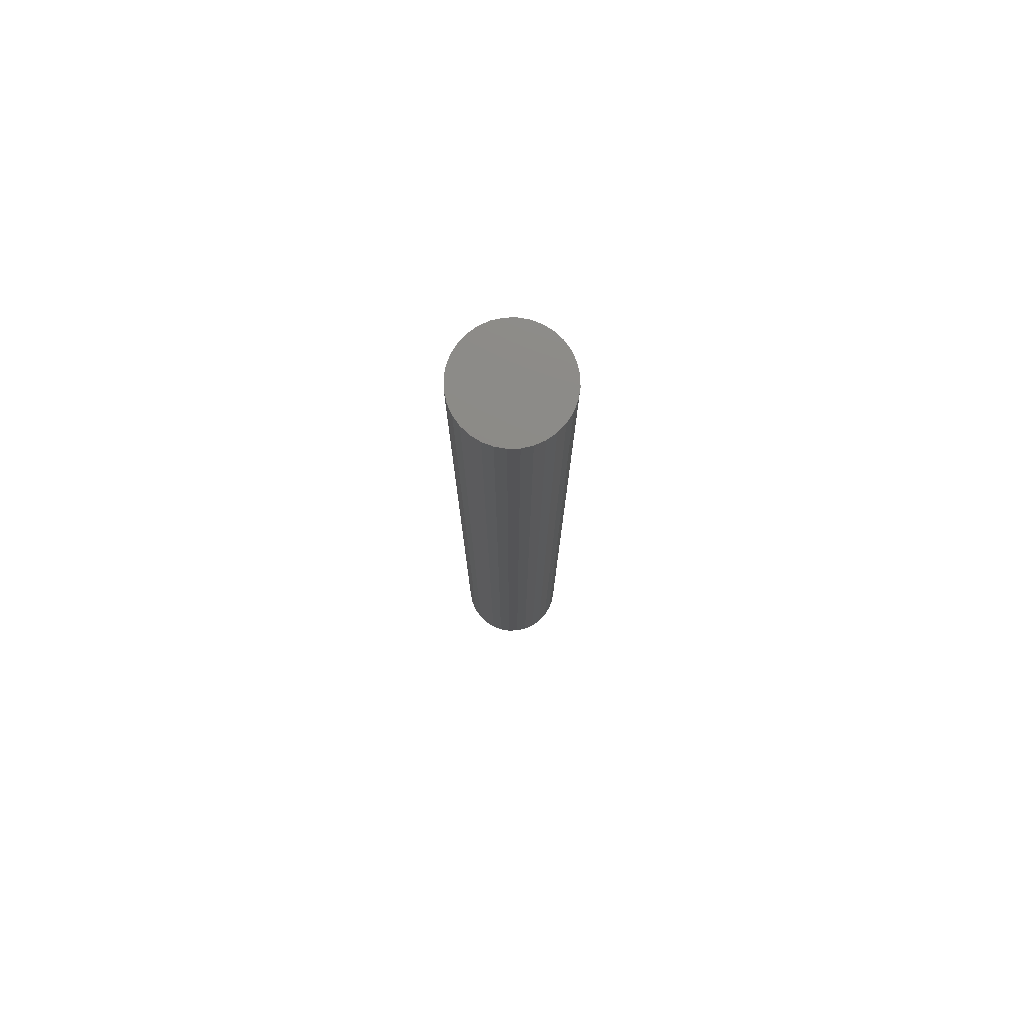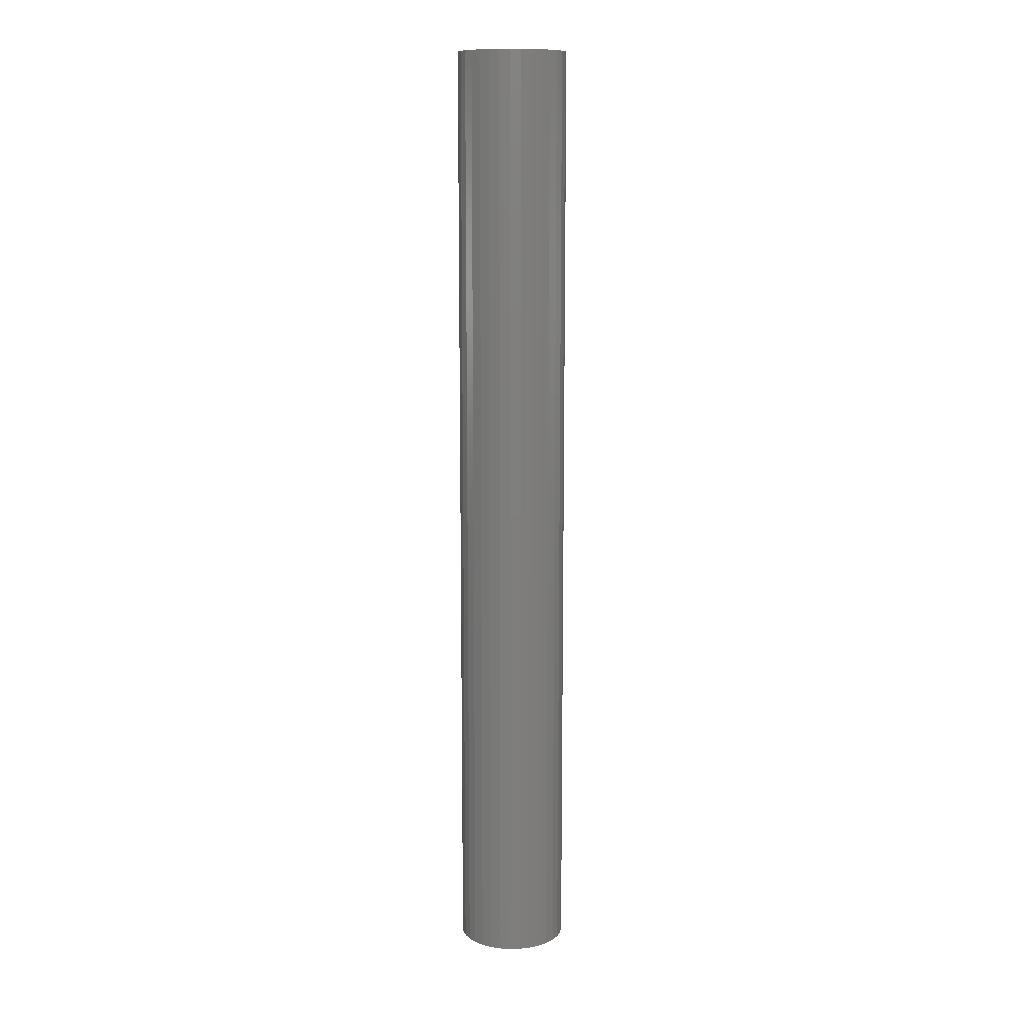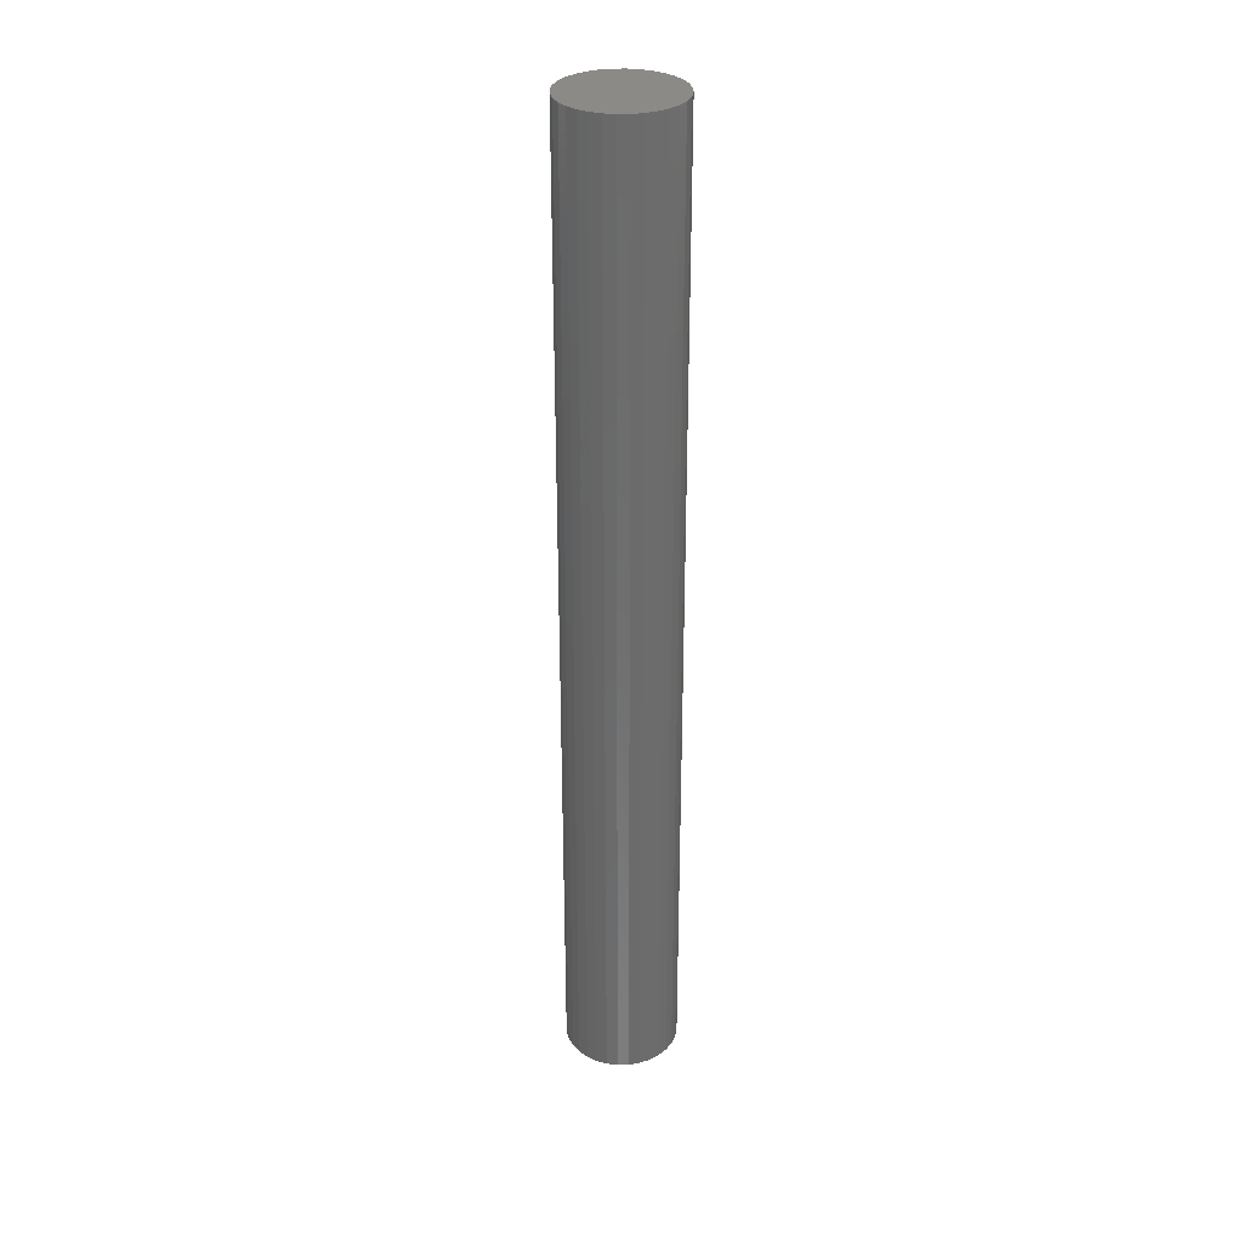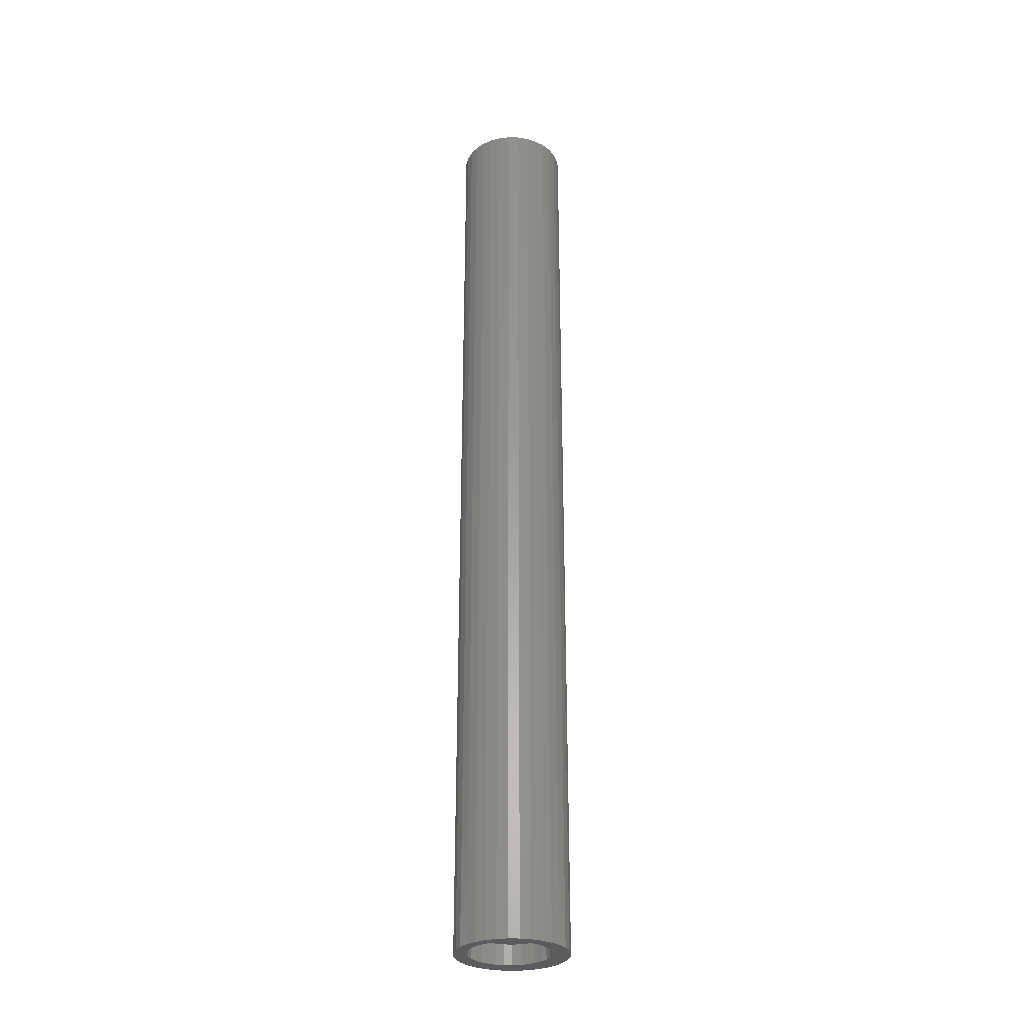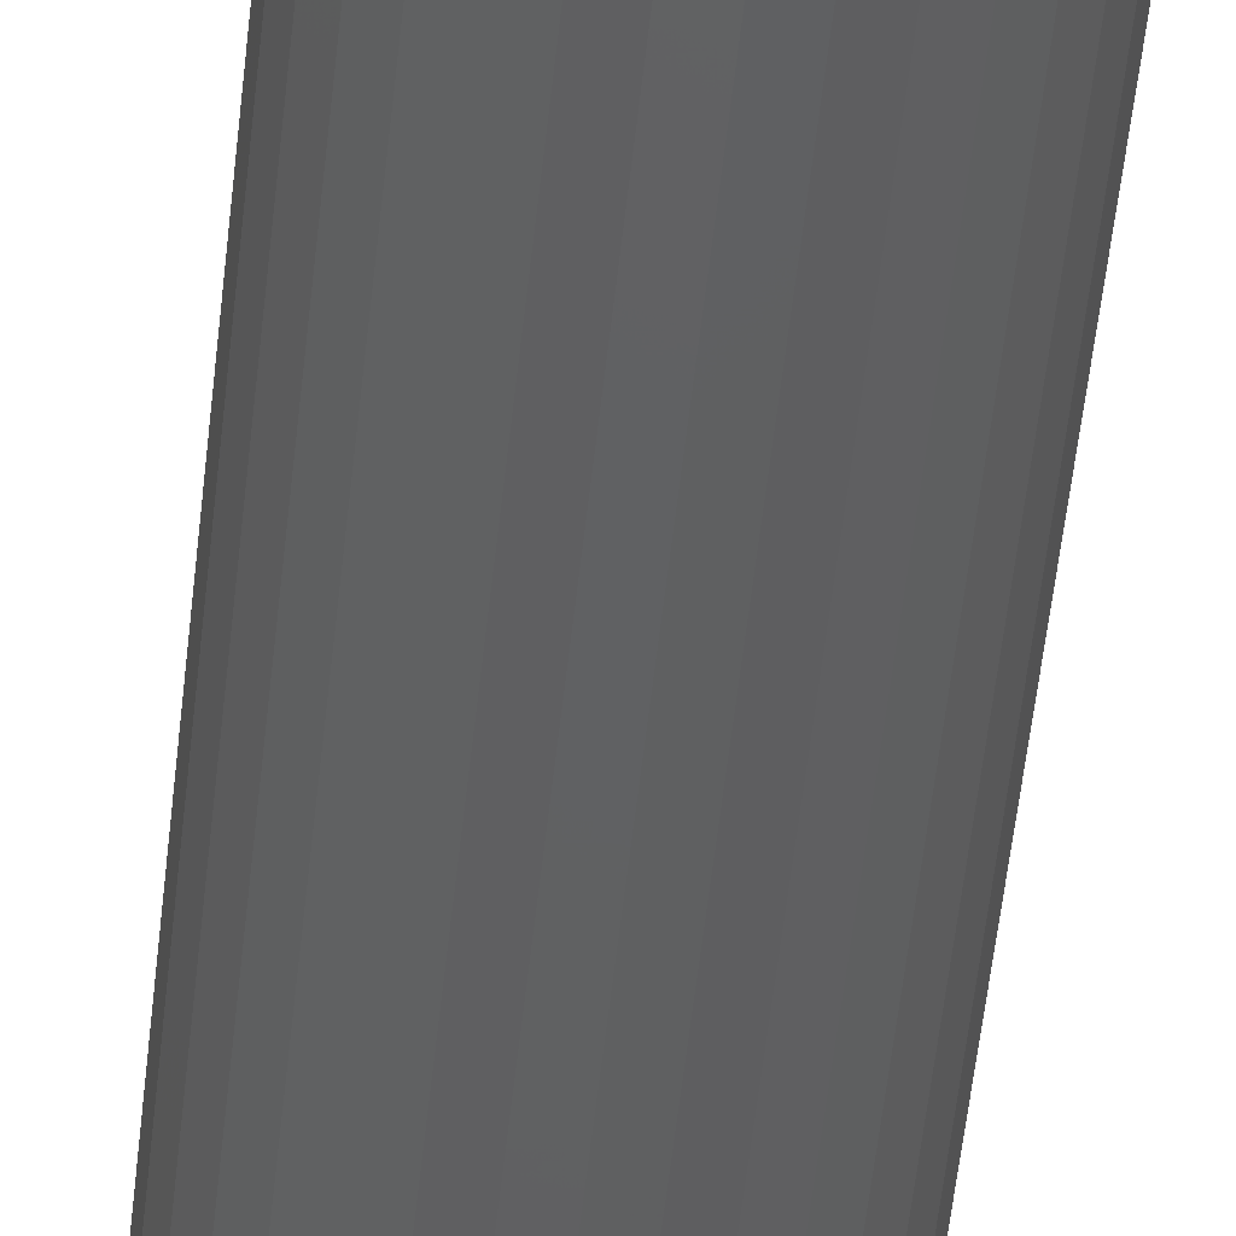
<metadata>
{"format":"stl","ext":"stl","renderer":"f3d","projection":"perspective","resolution":1024,"background":"white","views":[{"elev":77.4,"azim":-63.4,"up":"+Y"},{"elev":11.6,"azim":35.7,"up":"+Y"},{"elev":31.9,"azim":-63.5,"up":"+Y"},{"elev":-29.7,"azim":-63.6,"up":"+Y"},{"elev":-41.8,"azim":175.0,"up":"+Z"}]}
</metadata>
<code>
# stl→obj: 227 verts, 446 faces
v -0.006279 -0.7344 0.02568
v -0.001064 -0.7344 0.02726
v 0.004359 -0.7344 0.0278
v 0.009781 -0.7344 0.02726
v 0.015 -0.7344 0.02568
v -0.01108 -0.7344 0.02311
v 0.0198 -0.7344 0.02311
v -0.0153 -0.7344 0.01965
v 0.02401 -0.7344 0.01965
v -0.01875 -0.7344 0.01544
v 0.02747 -0.7344 0.01544
v -0.02132 -0.7344 0.01064
v 0.03004 -0.7344 0.01064
v -0.0229 -0.7344 0.005423
v 0.03162 -0.7344 0.005423
v -0.01621 -0.7344 -0.01869
v -0.01929 -0.7344 -0.0146
v 0.0279 -0.7344 -0.01477
v 0.0248 -0.7344 -0.01884
v -0.01244 -0.7344 -0.02215
v 0.021 -0.7344 -0.02227
v -0.008094 -0.7344 -0.02485
v 0.03021 -0.7344 -0.0102
v -0.02157 -0.7344 -0.01002
v 0.03167 -0.7344 -0.005194
v 0.01663 -0.7344 -0.02494
v 0.01185 -0.7344 -0.02677
v 0.006818 -0.7344 -0.02769
v 0.001701 -0.7344 -0.02767
v -0.003327 -0.7344 -0.02671
v -0.02297 -0.7344 -0.005096
v -0.02344 -0.7344 -9.897e-18
v 0.03215 -0.7344 -4.361e-18
v 0.006818 -0.625 -0.02769
v 0.01185 -0.625 -0.02677
v 0.01663 -0.625 -0.02494
v 0.021 -0.625 -0.02227
v 0.0248 -0.625 -0.01884
v 0.0279 -0.625 -0.01477
v 0.03021 -0.625 -0.0102
v 0.03167 -0.625 -0.005194
v 0.03215 -0.625 -4.361e-18
v 0.001701 -0.625 -0.02767
v -0.003327 -0.625 -0.02671
v -0.008094 -0.625 -0.02485
v -0.01244 -0.625 -0.02215
v -0.01621 -0.625 -0.01869
v -0.01929 -0.625 -0.0146
v -0.02157 -0.625 -0.01002
v -0.02297 -0.625 -0.005096
v -0.02344 -0.625 -9.897e-18
v -0.02344 -0.01562 -9.897e-18
v 0.03162 -0.01562 0.005423
v -0.0229 -0.01562 0.005423
v 0.03215 -0.01562 -1.117e-17
v 0.03004 -0.01562 0.01064
v 0.02747 -0.01562 0.01544
v 0.02401 -0.01562 0.01965
v 0.0198 -0.01562 0.02311
v 0.015 -0.01562 0.02568
v 0.009781 -0.01562 0.02726
v 0.004359 -0.01562 0.0278
v -0.001064 -0.01562 0.02726
v -0.006279 -0.01562 0.02568
v -0.01108 -0.01562 0.02311
v -0.0153 -0.01562 0.01965
v -0.01875 -0.01562 0.01544
v -0.02132 -0.01562 0.01064
v 0.03162 -0.01562 -0.005423
v -0.02132 -0.01562 -0.01064
v 0.03004 -0.01562 -0.01064
v -0.01875 -0.01562 -0.01544
v 0.02747 -0.01562 -0.01544
v -0.0153 -0.01562 -0.01965
v 0.02401 -0.01562 -0.01965
v -0.01108 -0.01562 -0.02311
v 0.0198 -0.01562 -0.02311
v -0.006279 -0.01562 -0.02568
v 0.015 -0.01562 -0.02568
v -0.001064 -0.01562 -0.02726
v 0.004359 -0.01562 -0.0278
v 0.009781 -0.01562 -0.02726
v -0.0229 -0.01562 -0.005423
v -0.02297 -0.625 0.005096
v -0.02157 -0.625 0.01002
v -0.01929 -0.625 0.0146
v -0.01621 -0.625 0.01869
v -0.01244 -0.625 0.02215
v -0.008094 -0.625 0.02485
v -0.003327 -0.625 0.02671
v 0.001701 -0.625 0.02767
v 0.006818 -0.625 0.02769
v 0.01185 -0.625 0.02677
v 0.01663 -0.625 0.02494
v 0.021 -0.625 0.02227
v 0.0248 -0.625 0.01884
v 0.0279 -0.625 0.01477
v 0.03021 -0.625 0.0102
v 0.03167 -0.625 0.005194
v 0.004359 -0.75 -0.04342
v 0.02098 -0.75 -0.04012
v 0.0003289 -0.75 -0.03158
v -0.004112 -0.75 -0.04259
v -0.01722 -0.75 0.02626
v -0.03174 -0.75 0.02412
v -0.022 -0.75 0.02233
v -0.03576 -0.75 0.01662
v -0.02593 -0.75 0.01754
v -0.02885 -0.75 0.01208
v -0.03823 -0.75 0.008471
v -0.03064 -0.75 0.006161
v -0.02885 -0.75 -0.01208
v -0.03064 -0.75 -0.006161
v -0.03823 -0.75 -0.008471
v -0.03576 -0.75 -0.01662
v -0.02593 -0.75 -0.01754
v -0.03174 -0.75 -0.02412
v -0.022 -0.75 -0.02233
v -0.01722 -0.75 -0.02626
v -0.02634 -0.75 -0.0307
v -0.01176 -0.75 -0.02918
v -0.005832 -0.75 -0.03097
v -0.01976 -0.75 -0.0361
v -0.01226 -0.75 -0.04012
v 0.02848 -0.75 0.0361
v 0.00649 -0.75 0.03097
v 0.03506 -0.75 0.0307
v 0.01241 -0.75 0.02918
v 0.01787 -0.75 0.02626
v 0.04046 -0.75 0.02412
v 0.02266 -0.75 0.02233
v 0.02659 -0.75 0.01754
v 0.04447 -0.75 0.01662
v 0.0295 -0.75 0.01208
v 0.04695 -0.75 0.008471
v 0.0313 -0.75 0.006161
v 0.03191 -0.75 -1.16e-17
v 0.04695 -0.75 -0.008471
v 0.0313 -0.75 -0.006161
v 0.0295 -0.75 -0.01208
v 0.04447 -0.75 -0.01662
v 0.02659 -0.75 -0.01754
v 0.02266 -0.75 -0.02233
v 0.04046 -0.75 -0.02412
v 0.01787 -0.75 -0.02626
v 0.03506 -0.75 -0.0307
v 0.01241 -0.75 -0.02918
v 0.00649 -0.75 -0.03097
v 0.02848 -0.75 -0.0361
v 0.01283 -0.75 -0.04259
v 0.04778 -0.75 -5.318e-18
v -0.03906 -0.75 5.317e-18
v -0.03125 -0.75 1.16e-17
v -0.02634 -0.75 0.0307
v -0.01176 -0.75 0.02918
v -0.005832 -0.75 0.03097
v -0.01976 -0.75 0.0361
v 0.0003289 -0.75 0.03158
v 0.02098 -0.75 0.04012
v 0.01283 -0.75 0.04259
v 0.004359 -0.75 0.04342
v -0.004112 -0.75 0.04259
v -0.01226 -0.75 0.04012
v 0.0003289 -0.6406 -0.03158
v 0.00649 -0.6406 -0.03097
v 0.01241 -0.6406 -0.02918
v 0.01787 -0.6406 -0.02626
v 0.02266 -0.6406 -0.02233
v 0.02659 -0.6406 -0.01754
v 0.0295 -0.6406 -0.01208
v 0.0313 -0.6406 -0.006161
v 0.03191 -0.6406 1.645e-17
v -0.005832 -0.6406 -0.03097
v -0.01176 -0.6406 -0.02918
v -0.01722 -0.6406 -0.02626
v -0.022 -0.6406 -0.02233
v -0.02593 -0.6406 -0.01754
v -0.02885 -0.6406 -0.01208
v -0.03064 -0.6406 -0.006161
v -0.03125 -0.6406 1.16e-17
v 0.0003289 -0.6406 0.03158
v -0.005832 -0.6406 0.03097
v -0.01176 -0.6406 0.02918
v -0.01722 -0.6406 0.02626
v -0.022 -0.6406 0.02233
v -0.02593 -0.6406 0.01754
v -0.02885 -0.6406 0.01208
v -0.03064 -0.6406 0.006161
v 0.00649 -0.6406 0.03097
v 0.01241 -0.6406 0.02918
v 0.01787 -0.6406 0.02626
v 0.02266 -0.6406 0.02233
v 0.02659 -0.6406 0.01754
v 0.0295 -0.6406 0.01208
v 0.0313 -0.6406 0.006161
v -0.01226 -1.038e-18 0.04012
v -0.004112 -5.29e-19 0.04259
v 0.004359 3.321e-34 0.04342
v 0.01283 5.29e-19 0.04259
v 0.02098 1.038e-18 0.04012
v -0.01976 -1.507e-18 0.0361
v 0.02848 1.507e-18 0.0361
v -0.02634 -1.917e-18 0.0307
v 0.03506 1.917e-18 0.0307
v -0.03174 -2.255e-18 0.02412
v 0.04046 2.255e-18 0.02412
v -0.03576 -2.505e-18 0.01662
v 0.04447 2.505e-18 0.01662
v -0.03823 -2.66e-18 0.008471
v 0.04695 2.66e-18 0.008471
v 0.04447 2.505e-18 -0.01662
v -0.03576 -2.505e-18 -0.01662
v 0.04695 2.66e-18 -0.008471
v -0.03174 -2.255e-18 -0.02412
v 0.04046 2.255e-18 -0.02412
v -0.02634 -1.917e-18 -0.0307
v 0.03506 1.917e-18 -0.0307
v -0.01976 -1.507e-18 -0.0361
v 0.02848 1.507e-18 -0.0361
v -0.01226 -1.038e-18 -0.04012
v 0.02098 1.038e-18 -0.04012
v -0.004112 -5.29e-19 -0.04259
v 0.004359 -6.641e-34 -0.04342
v 0.01283 5.29e-19 -0.04259
v -0.03823 -2.66e-18 -0.008471
v -0.03906 -2.712e-18 5.317e-18
v 0.04778 2.712e-18 -5.318e-18
f 1 2 3
f 1 3 4
f 5 1 4
f 6 1 5
f 7 6 5
f 8 6 7
f 9 8 7
f 10 8 9
f 11 10 9
f 12 10 11
f 13 12 11
f 14 12 13
f 15 14 13
f 16 17 18
f 19 16 18
f 20 16 19
f 21 20 19
f 22 20 21
f 23 18 17
f 23 17 24
f 23 24 25
f 26 27 28
f 26 28 29
f 26 29 30
f 26 30 22
f 26 22 21
f 24 31 25
f 25 31 32
f 25 32 33
f 33 32 14
f 33 14 15
f 34 27 35
f 35 27 26
f 35 26 36
f 36 26 21
f 36 21 37
f 37 21 19
f 37 19 38
f 38 19 18
f 38 18 39
f 39 18 23
f 39 23 40
f 40 23 25
f 40 25 41
f 41 25 33
f 41 33 42
f 27 34 28
f 28 34 43
f 28 43 29
f 29 43 44
f 29 44 30
f 30 44 45
f 30 45 22
f 22 45 46
f 22 46 20
f 20 46 47
f 20 47 16
f 16 47 48
f 16 48 17
f 17 48 49
f 17 49 24
f 24 49 50
f 24 50 31
f 31 50 51
f 31 51 32
f 52 14 51
f 14 32 51
f 53 42 33
f 54 14 52
f 42 53 55
f 33 15 53
f 53 15 13
f 53 13 56
f 56 13 11
f 56 11 57
f 57 11 9
f 57 9 58
f 58 9 7
f 58 7 59
f 59 7 5
f 59 5 60
f 60 5 4
f 60 4 61
f 61 4 3
f 61 3 62
f 62 3 2
f 62 2 63
f 63 2 1
f 63 1 64
f 64 1 6
f 64 6 65
f 65 6 8
f 65 8 66
f 66 8 10
f 66 10 67
f 67 10 12
f 67 12 68
f 68 12 14
f 68 14 54
f 62 63 64
f 61 62 64
f 61 64 60
f 60 64 65
f 60 65 59
f 59 65 66
f 59 66 58
f 58 66 67
f 58 67 57
f 57 67 68
f 57 68 56
f 56 68 54
f 56 54 53
f 69 70 71
f 71 70 72
f 71 72 73
f 73 72 74
f 73 74 75
f 75 74 76
f 75 76 77
f 77 76 78
f 77 78 79
f 79 78 80
f 79 80 81
f 79 81 82
f 53 54 55
f 55 54 52
f 55 52 69
f 69 52 83
f 69 83 70
f 83 52 51
f 42 55 69
f 42 69 71
f 42 71 73
f 42 73 75
f 42 75 77
f 42 77 79
f 42 79 82
f 42 82 81
f 42 81 80
f 42 80 78
f 42 78 76
f 42 76 74
f 42 74 72
f 42 72 70
f 42 70 83
f 42 83 51
f 42 51 84
f 42 84 85
f 42 85 86
f 42 86 87
f 42 87 88
f 42 88 89
f 42 89 90
f 42 90 91
f 42 91 92
f 42 92 93
f 42 93 94
f 42 94 95
f 42 95 96
f 42 96 97
f 42 97 98
f 42 98 99
f 97 42 98
f 42 99 98
f 42 97 96
f 42 96 95
f 42 95 94
f 42 94 93
f 42 93 92
f 42 92 91
f 42 91 90
f 42 90 89
f 42 89 88
f 42 88 87
f 42 87 86
f 42 86 85
f 42 85 84
f 42 84 51
f 42 51 50
f 42 50 49
f 42 49 48
f 42 48 47
f 42 47 46
f 42 46 45
f 42 45 44
f 42 44 43
f 42 43 34
f 42 34 35
f 42 35 36
f 42 36 37
f 42 37 38
f 42 38 39
f 42 39 40
f 42 40 41
f 100 101 102
f 100 102 103
f 104 105 106
f 106 105 107
f 106 107 108
f 109 108 107
f 107 110 109
f 109 110 111
f 112 113 114
f 114 115 112
f 112 115 116
f 116 115 117
f 117 118 116
f 119 118 117
f 117 120 119
f 121 119 120
f 121 120 122
f 122 120 123
f 102 122 123
f 102 123 124
f 102 124 103
f 125 126 127
f 127 126 128
f 127 128 129
f 127 129 130
f 129 131 130
f 130 131 132
f 130 132 133
f 133 132 134
f 133 134 135
f 134 136 135
f 137 135 136
f 138 139 140
f 138 140 141
f 141 140 142
f 141 142 143
f 141 143 144
f 144 143 145
f 144 145 146
f 146 145 147
f 146 147 148
f 148 102 149
f 149 146 148
f 101 149 102
f 101 100 150
f 151 135 137
f 151 137 139
f 151 139 138
f 152 114 113
f 152 113 153
f 152 153 111
f 152 111 110
f 154 105 104
f 154 104 155
f 154 155 156
f 154 156 157
f 158 126 125
f 158 125 159
f 158 159 160
f 158 160 161
f 158 161 162
f 158 162 163
f 158 163 157
f 158 157 156
f 164 148 165
f 165 148 147
f 165 147 166
f 166 147 145
f 166 145 167
f 167 145 143
f 167 143 168
f 168 143 142
f 168 142 169
f 169 142 140
f 169 140 170
f 170 140 139
f 170 139 171
f 171 139 137
f 171 137 172
f 148 164 102
f 102 164 173
f 102 173 122
f 122 173 174
f 122 174 121
f 121 174 175
f 121 175 119
f 119 175 176
f 119 176 118
f 118 176 177
f 118 177 116
f 116 177 178
f 116 178 112
f 112 178 179
f 112 179 113
f 113 179 180
f 113 180 153
f 181 156 182
f 182 156 155
f 182 155 183
f 183 155 104
f 183 104 184
f 184 104 106
f 184 106 185
f 185 106 108
f 185 108 186
f 186 108 109
f 186 109 187
f 187 109 111
f 187 111 188
f 188 111 153
f 188 153 180
f 156 181 158
f 158 181 189
f 158 189 126
f 126 189 190
f 126 190 128
f 128 190 191
f 128 191 129
f 129 191 192
f 129 192 131
f 131 192 193
f 131 193 132
f 132 193 194
f 132 194 134
f 134 194 195
f 134 195 136
f 136 195 172
f 136 172 137
f 181 182 183
f 189 181 183
f 189 183 190
f 190 183 184
f 190 184 191
f 191 184 185
f 191 185 192
f 192 185 186
f 192 186 193
f 193 186 187
f 193 187 194
f 194 187 188
f 194 188 195
f 171 178 170
f 170 178 177
f 170 177 169
f 169 177 176
f 169 176 168
f 168 176 175
f 168 175 167
f 167 175 174
f 167 174 166
f 166 174 173
f 166 173 164
f 166 164 165
f 195 188 172
f 172 188 180
f 172 180 171
f 171 180 179
f 171 179 178
f 196 197 198
f 196 198 199
f 200 196 199
f 201 196 200
f 202 201 200
f 203 201 202
f 204 203 202
f 205 203 204
f 206 205 204
f 207 205 206
f 208 207 206
f 209 207 208
f 210 209 208
f 211 212 213
f 214 212 211
f 215 214 211
f 216 214 215
f 217 216 215
f 218 216 217
f 219 218 217
f 220 218 219
f 221 220 219
f 222 220 221
f 223 222 221
f 224 223 221
f 212 225 213
f 213 225 226
f 213 226 227
f 227 226 209
f 227 209 210
f 227 151 213
f 213 151 138
f 213 138 211
f 211 138 141
f 211 141 215
f 215 141 144
f 215 144 217
f 217 144 146
f 217 146 219
f 219 146 149
f 219 149 221
f 221 149 101
f 221 101 224
f 224 101 150
f 224 150 223
f 223 150 100
f 223 100 222
f 222 100 103
f 222 103 220
f 220 103 124
f 220 124 218
f 218 124 123
f 218 123 216
f 216 123 120
f 216 120 214
f 214 120 117
f 214 117 212
f 212 117 115
f 212 115 225
f 225 115 114
f 225 114 226
f 226 114 152
f 226 152 209
f 209 152 110
f 209 110 207
f 207 110 107
f 207 107 205
f 205 107 105
f 205 105 203
f 203 105 154
f 203 154 201
f 201 154 157
f 201 157 196
f 196 157 163
f 196 163 197
f 197 163 162
f 197 162 198
f 198 162 161
f 198 161 199
f 199 161 160
f 199 160 200
f 200 160 159
f 200 159 202
f 202 159 125
f 202 125 204
f 204 125 127
f 204 127 206
f 206 127 130
f 206 130 208
f 208 130 133
f 208 133 210
f 210 133 135
f 210 135 227
f 227 135 151

</code>
